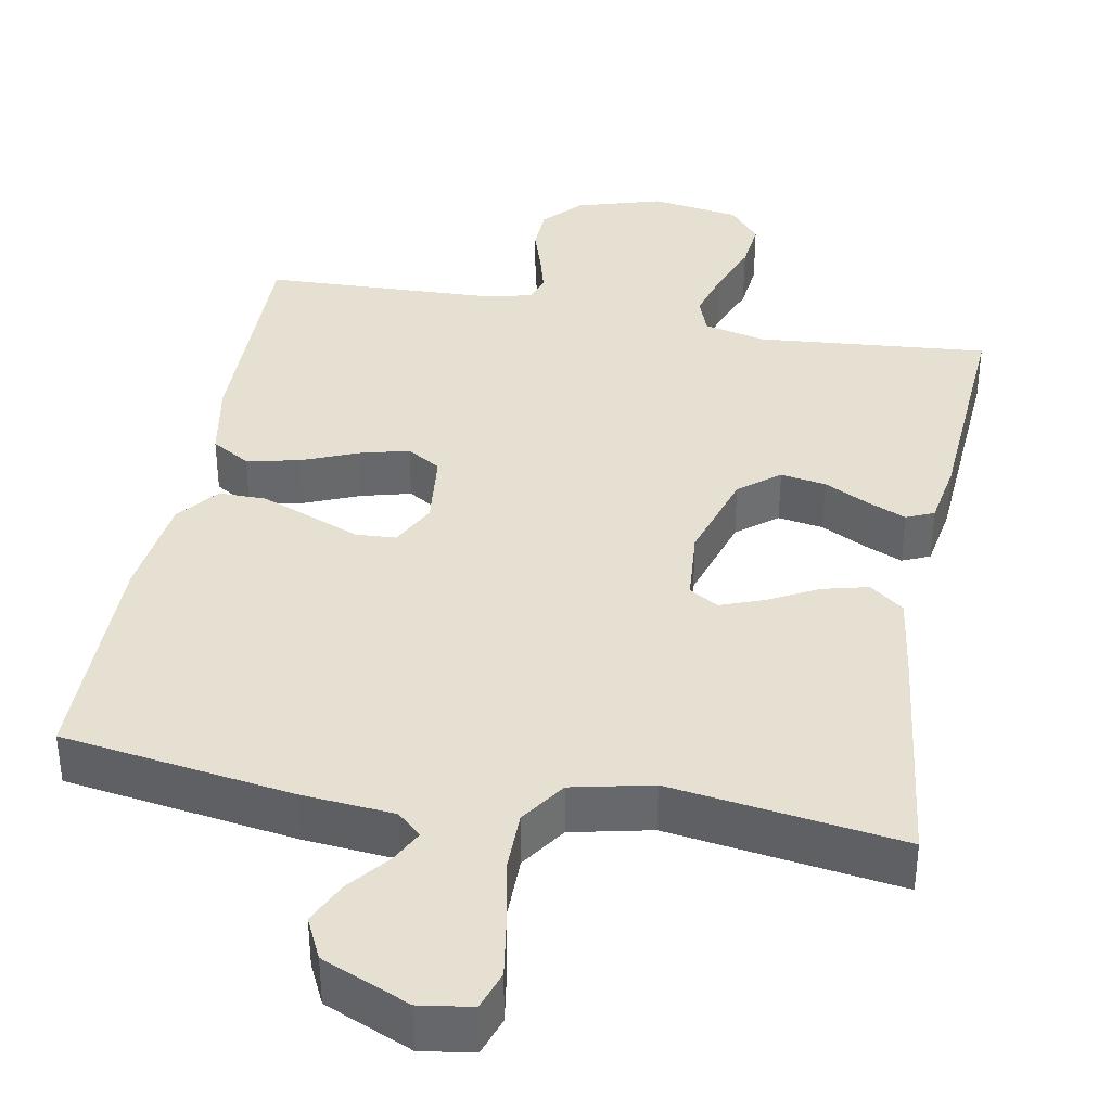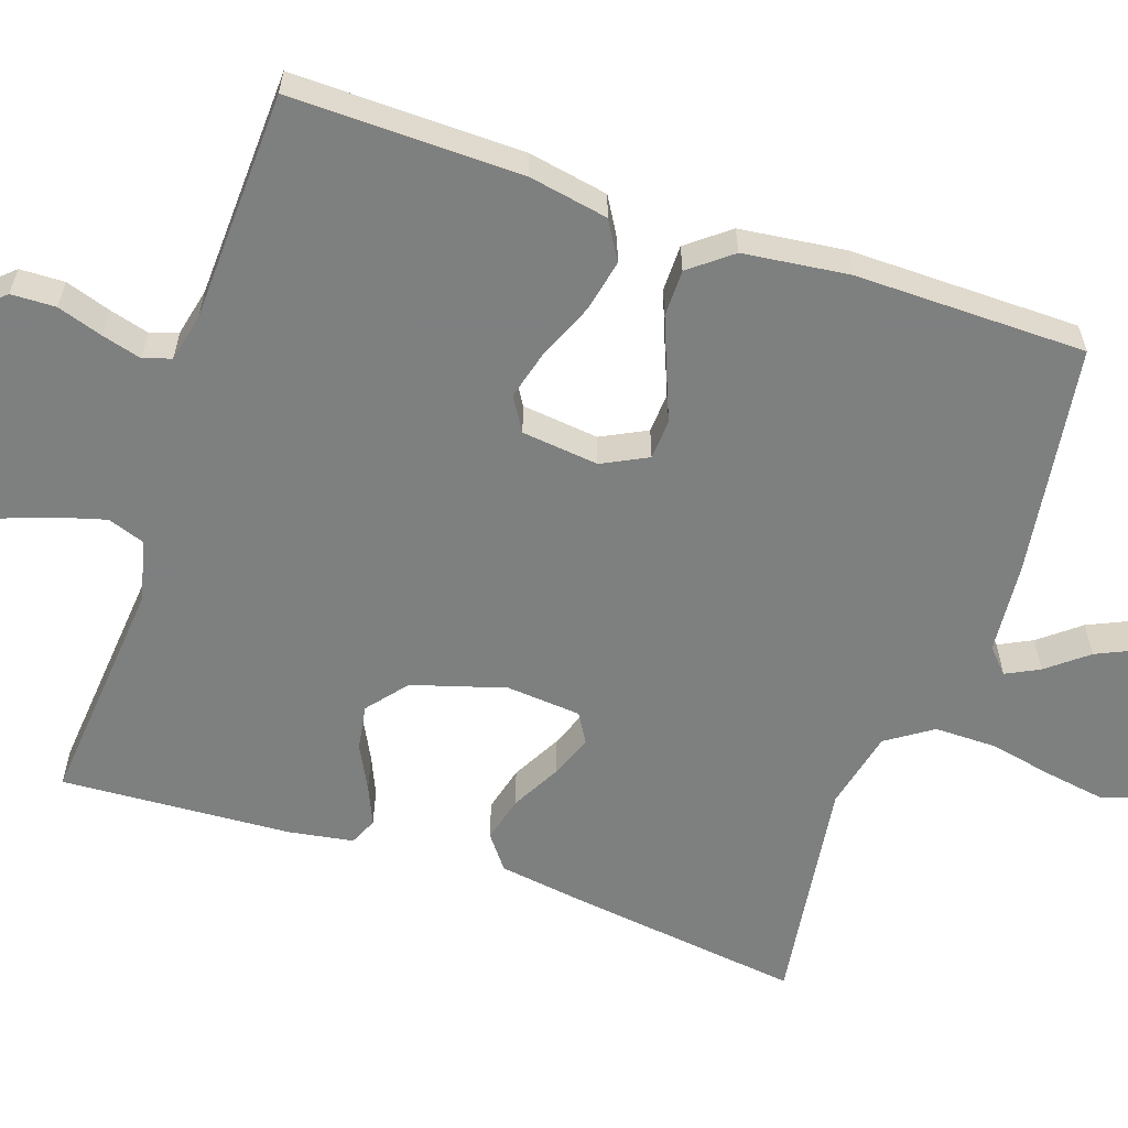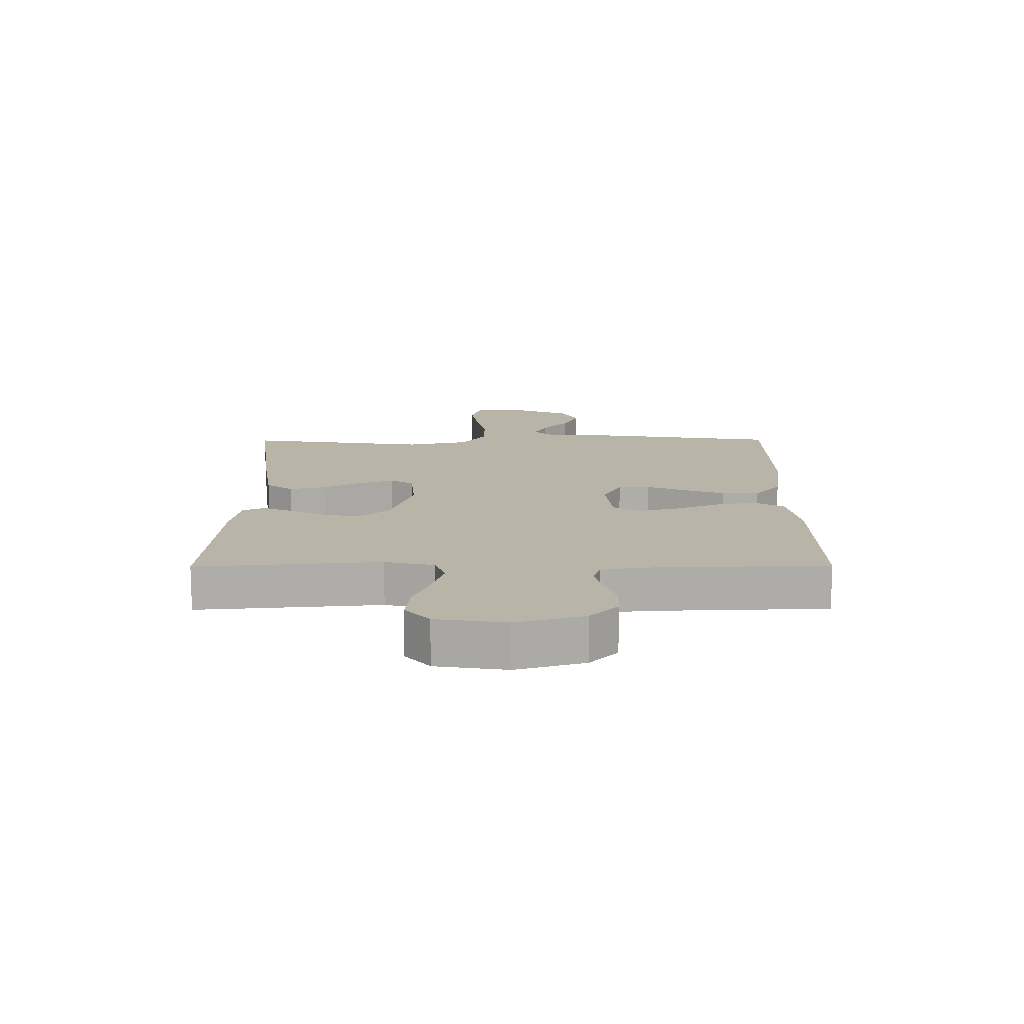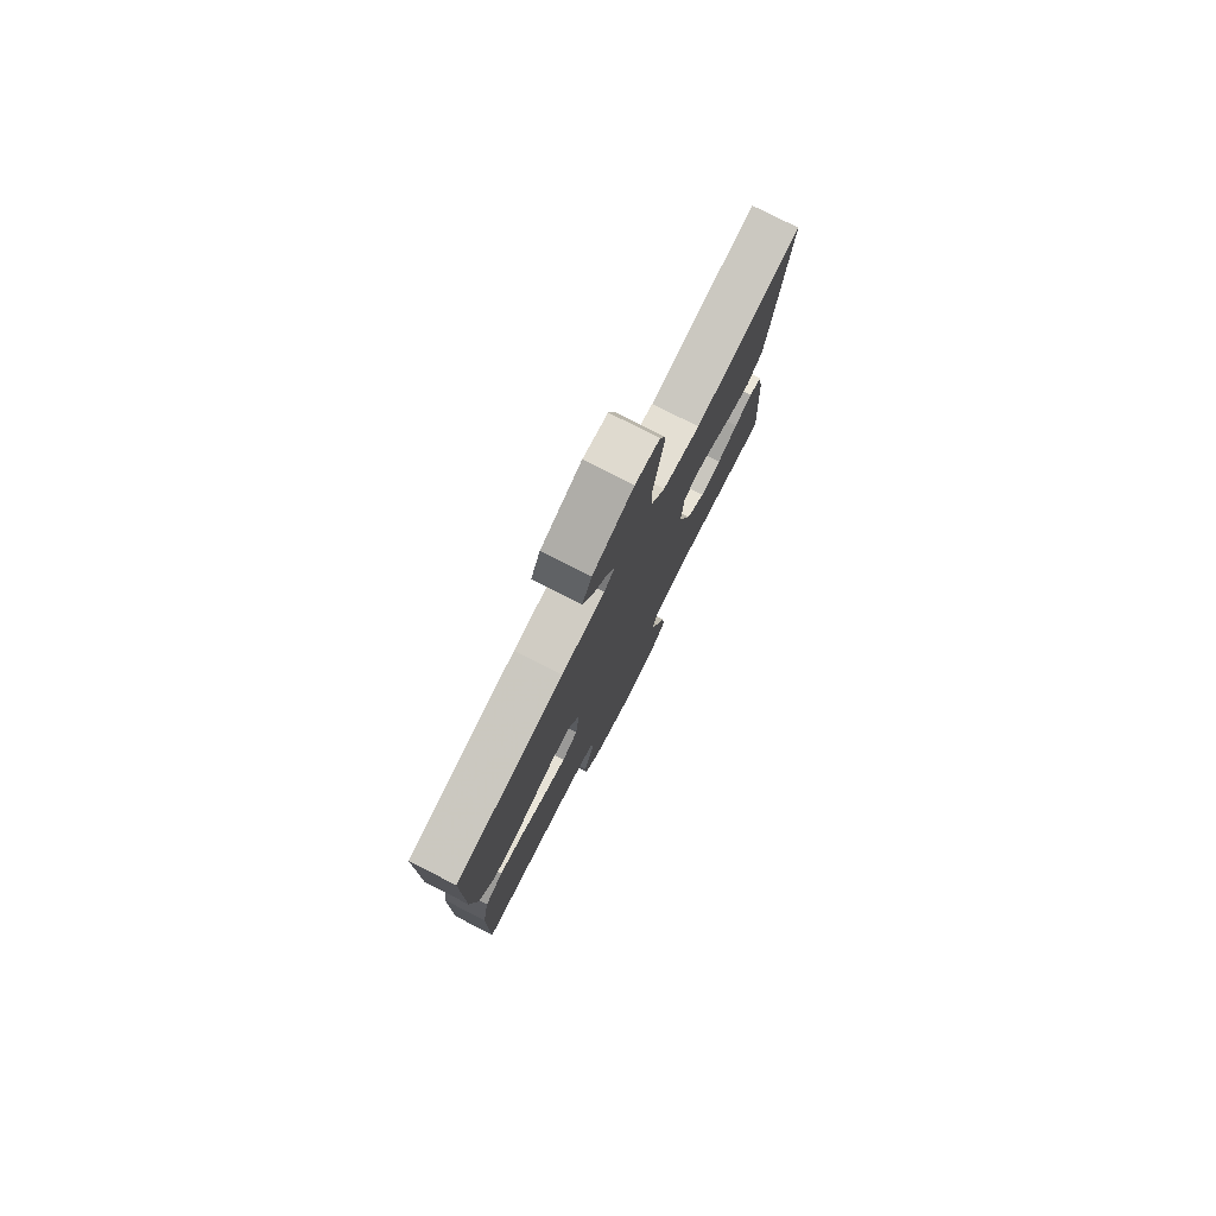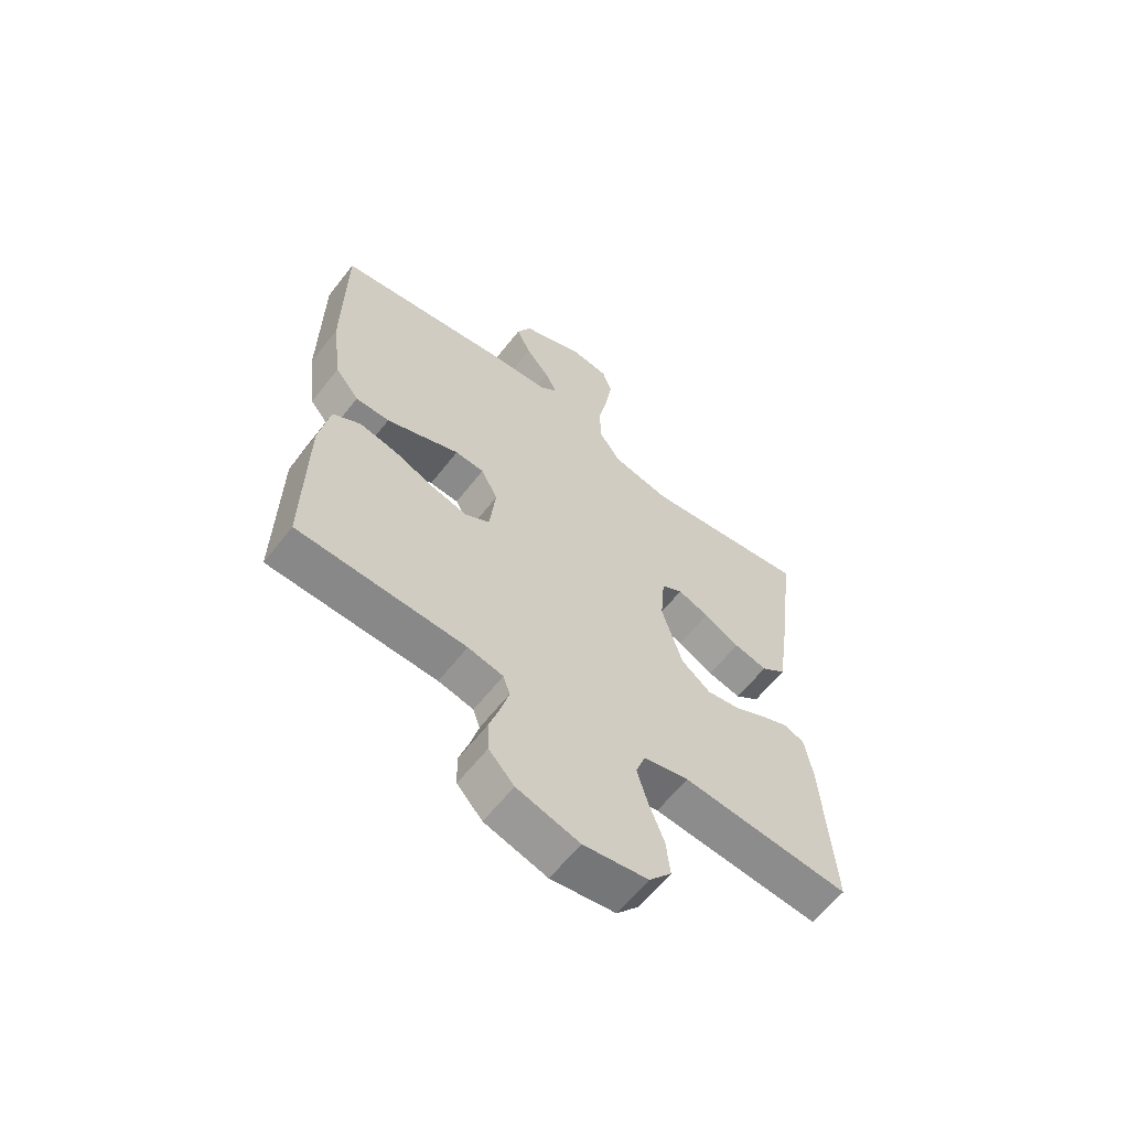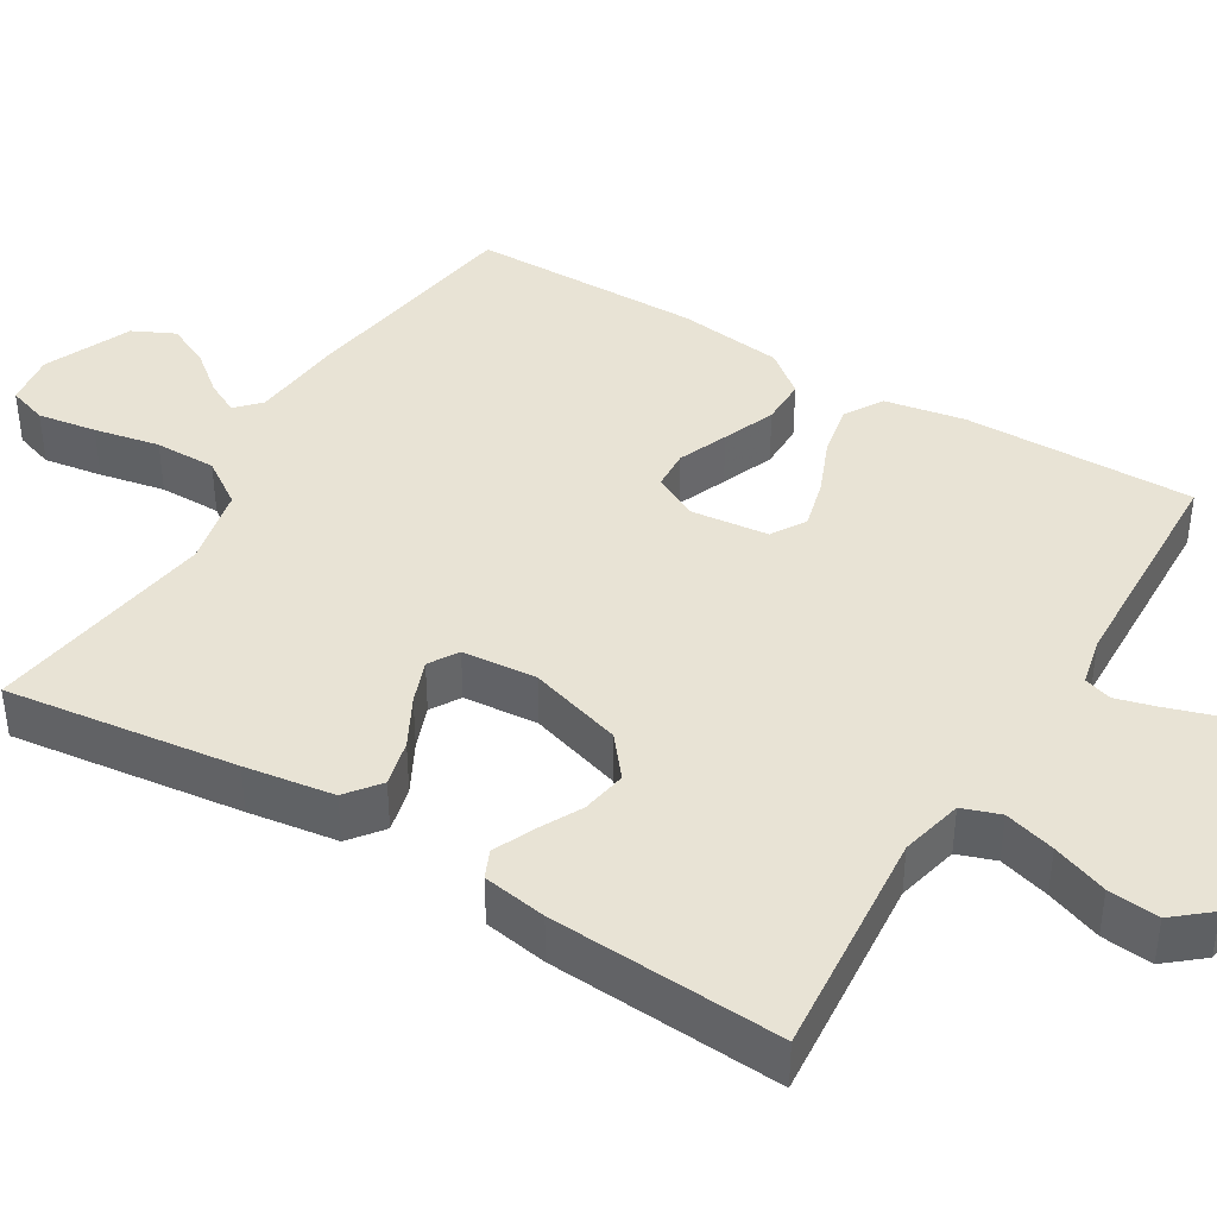
<metadata>
{"format":"obj","ext":"obj","renderer":"f3d","projection":"perspective","resolution":1024,"background":"white","views":[{"elev":37.8,"azim":10.5,"up":"+Y"},{"elev":-59.6,"azim":-109.0,"up":"+Y"},{"elev":-76.7,"azim":-179.9,"up":"+Z"},{"elev":78.8,"azim":-63.0,"up":"+Z"},{"elev":-61.8,"azim":-37.9,"up":"+Z"},{"elev":41.0,"azim":121.1,"up":"+Y"}]}
</metadata>
<code>
v -0.5 0.07 -0.5
v -0.496 0.07 -0.2
v -0.477 0.07 -0.096
v -0.427 0.07 -0.066
v -0.359 0.07 -0.08
v -0.287 0.07 -0.11
v -0.222 0.07 -0.127
v -0.178 0.07 -0.1
v -0.167 0.07 0
v -0.197 0.07 0.059
v -0.249 0.07 0.062
v -0.313 0.07 0.036
v -0.381 0.07 0.009
v -0.442 0.07 0.009
v -0.485 0.07 0.063
v -0.502 0.07 0.2
v -0.5 0.07 0.5
v -0.2 0.07 0.546
v -0.08 0.07 0.557
v -0.049 0.07 0.586
v -0.071 0.07 0.629
v -0.113 0.07 0.681
v -0.139 0.07 0.737
v -0.113 0.07 0.791
v 0 0.07 0.84
v 0.068 0.07 0.83
v 0.085 0.07 0.779
v 0.073 0.07 0.703
v 0.056 0.07 0.618
v 0.056 0.07 0.538
v 0.096 0.07 0.479
v 0.2 0.07 0.456
v 0.5 0.07 0.5
v 0.462 0.07 0.2
v 0.445 0.07 0.084
v 0.401 0.07 0.05
v 0.341 0.07 0.065
v 0.277 0.07 0.099
v 0.221 0.07 0.12
v 0.183 0.07 0.097
v 0.175 0.07 0
v 0.212 0.07 -0.121
v 0.264 0.07 -0.163
v 0.323 0.07 -0.153
v 0.381 0.07 -0.123
v 0.431 0.07 -0.101
v 0.467 0.07 -0.117
v 0.481 0.07 -0.2
v 0.5 0.07 -0.5
v 0.2 0.07 -0.474
v 0.119 0.07 -0.493
v 0.102 0.07 -0.542
v 0.121 0.07 -0.608
v 0.148 0.07 -0.68
v 0.155 0.07 -0.746
v 0.115 0.07 -0.794
v 0 0.07 -0.812
v -0.111 0.07 -0.779
v -0.156 0.07 -0.73
v -0.158 0.07 -0.672
v -0.139 0.07 -0.613
v -0.125 0.07 -0.561
v -0.137 0.07 -0.525
v -0.2 0.07 -0.511
v -0.5 0 -0.5
v -0.496 0 -0.2
v -0.477 0 -0.096
v -0.427 0 -0.066
v -0.359 0 -0.08
v -0.287 0 -0.11
v -0.222 0 -0.127
v -0.178 0 -0.1
v -0.167 0 0
v -0.197 0 0.059
v -0.249 0 0.062
v -0.313 0 0.036
v -0.381 0 0.009
v -0.442 0 0.009
v -0.485 0 0.063
v -0.502 0 0.2
v -0.5 0 0.5
v -0.2 0 0.546
v -0.08 0 0.557
v -0.049 0 0.586
v -0.071 0 0.629
v -0.113 0 0.681
v -0.139 0 0.737
v -0.113 0 0.791
v 0 0 0.84
v 0.068 0 0.83
v 0.085 0 0.779
v 0.073 0 0.703
v 0.056 0 0.618
v 0.056 0 0.538
v 0.096 0 0.479
v 0.2 0 0.456
v 0.5 0 0.5
v 0.462 0 0.2
v 0.445 0 0.084
v 0.401 0 0.05
v 0.341 0 0.065
v 0.277 0 0.099
v 0.221 0 0.12
v 0.183 0 0.097
v 0.175 0 0
v 0.212 0 -0.121
v 0.264 0 -0.163
v 0.323 0 -0.153
v 0.381 0 -0.123
v 0.431 0 -0.101
v 0.467 0 -0.117
v 0.481 0 -0.2
v 0.5 0 -0.5
v 0.2 0 -0.474
v 0.119 0 -0.493
v 0.102 0 -0.542
v 0.121 0 -0.608
v 0.148 0 -0.68
v 0.155 0 -0.746
v 0.115 0 -0.794
v 0 0 -0.812
v -0.111 0 -0.779
v -0.156 0 -0.73
v -0.158 0 -0.672
v -0.139 0 -0.613
v -0.125 0 -0.561
v -0.137 0 -0.525
v -0.2 0 -0.511
f 59 60 61
f 58 59 61
f 57 58 61
f 56 57 61
f 55 56 61
f 54 55 61
f 53 54 61
f 52 53 61 62
f 51 52 62 63
f 48 49 50
f 47 48 50
f 46 47 50
f 45 46 50
f 44 45 50
f 51 63 64
f 50 51 64
f 44 50 64
f 43 44 64
f 36 37 38
f 35 36 38
f 34 35 38
f 33 34 38
f 32 33 38
f 31 32 38 39
f 30 31 39 40
f 27 28 29
f 26 27 29
f 25 26 29
f 24 25 29
f 23 24 29
f 22 23 29
f 21 22 29
f 20 21 29 30
f 30 40 41
f 20 30 41
f 19 20 41
f 17 18 19
f 16 17 19
f 15 16 19
f 14 15 19
f 13 14 19
f 12 13 19
f 11 12 19
f 4 5 6
f 3 4 6
f 2 3 6
f 1 2 6
f 64 1 6
f 64 6 7
f 64 7 8
f 43 64 8
f 42 43 8
f 41 42 8 9
f 19 41 9 10
f 10 11 19
f 125 124 123
f 125 123 122
f 125 122 121
f 125 121 120
f 125 120 119
f 125 119 118
f 125 118 117
f 126 125 117 116
f 127 126 116 115
f 114 113 112
f 114 112 111
f 114 111 110
f 114 110 109
f 114 109 108
f 128 127 115
f 128 115 114
f 128 114 108
f 128 108 107
f 102 101 100
f 102 100 99
f 102 99 98
f 102 98 97
f 102 97 96
f 103 102 96 95
f 104 103 95 94
f 93 92 91
f 93 91 90
f 93 90 89
f 93 89 88
f 93 88 87
f 93 87 86
f 93 86 85
f 94 93 85 84
f 105 104 94
f 105 94 84
f 105 84 83
f 83 82 81
f 83 81 80
f 83 80 79
f 83 79 78
f 83 78 77
f 83 77 76
f 83 76 75
f 70 69 68
f 70 68 67
f 70 67 66
f 70 66 65
f 70 65 128
f 71 70 128
f 72 71 128
f 72 128 107
f 72 107 106
f 73 72 106 105
f 74 73 105 83
f 83 75 74
f 1 65 66 2
f 2 66 67 3
f 3 67 68 4
f 4 68 69 5
f 5 69 70 6
f 6 70 71 7
f 7 71 72 8
f 8 72 73 9
f 9 73 74 10
f 10 74 75 11
f 11 75 76 12
f 12 76 77 13
f 13 77 78 14
f 14 78 79 15
f 15 79 80 16
f 16 80 81 17
f 17 81 82 18
f 18 82 83 19
f 19 83 84 20
f 20 84 85 21
f 21 85 86 22
f 22 86 87 23
f 23 87 88 24
f 24 88 89 25
f 25 89 90 26
f 26 90 91 27
f 27 91 92 28
f 28 92 93 29
f 29 93 94 30
f 30 94 95 31
f 31 95 96 32
f 32 96 97 33
f 33 97 98 34
f 34 98 99 35
f 35 99 100 36
f 36 100 101 37
f 37 101 102 38
f 38 102 103 39
f 39 103 104 40
f 40 104 105 41
f 41 105 106 42
f 42 106 107 43
f 43 107 108 44
f 44 108 109 45
f 45 109 110 46
f 46 110 111 47
f 47 111 112 48
f 48 112 113 49
f 49 113 114 50
f 50 114 115 51
f 51 115 116 52
f 52 116 117 53
f 53 117 118 54
f 54 118 119 55
f 55 119 120 56
f 56 120 121 57
f 57 121 122 58
f 58 122 123 59
f 59 123 124 60
f 60 124 125 61
f 61 125 126 62
f 62 126 127 63
f 63 127 128 64
f 64 128 65 1

</code>
